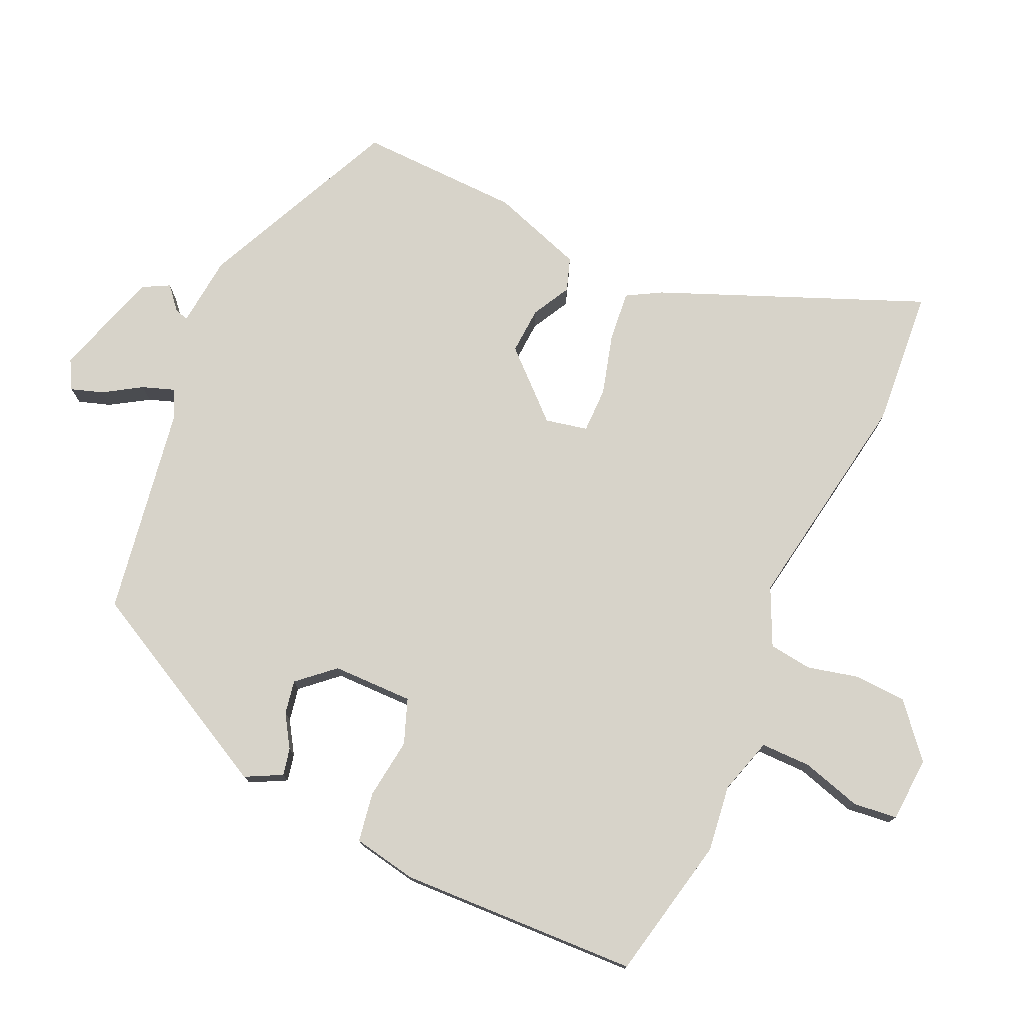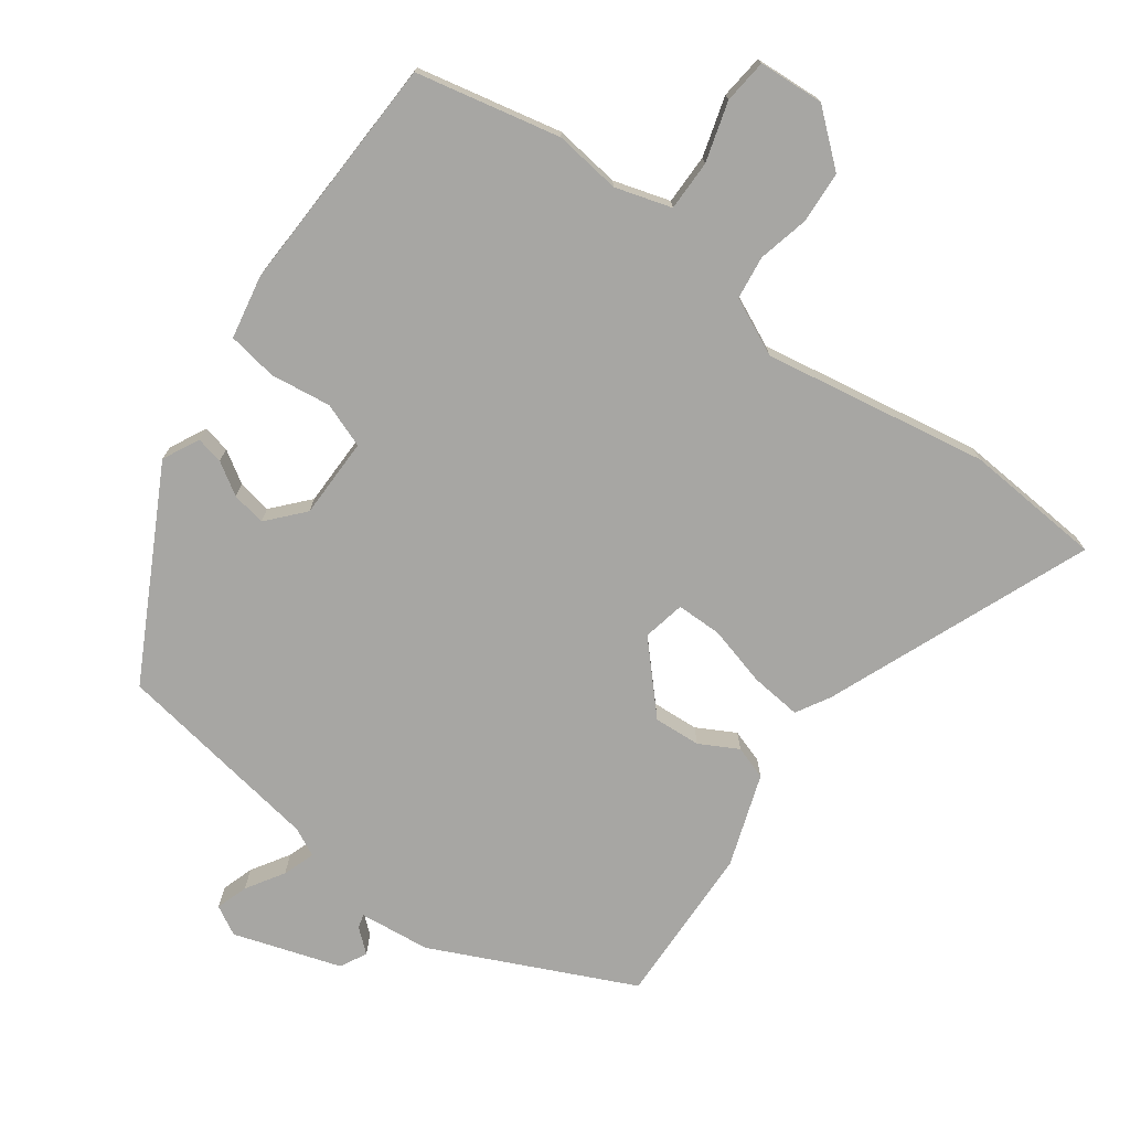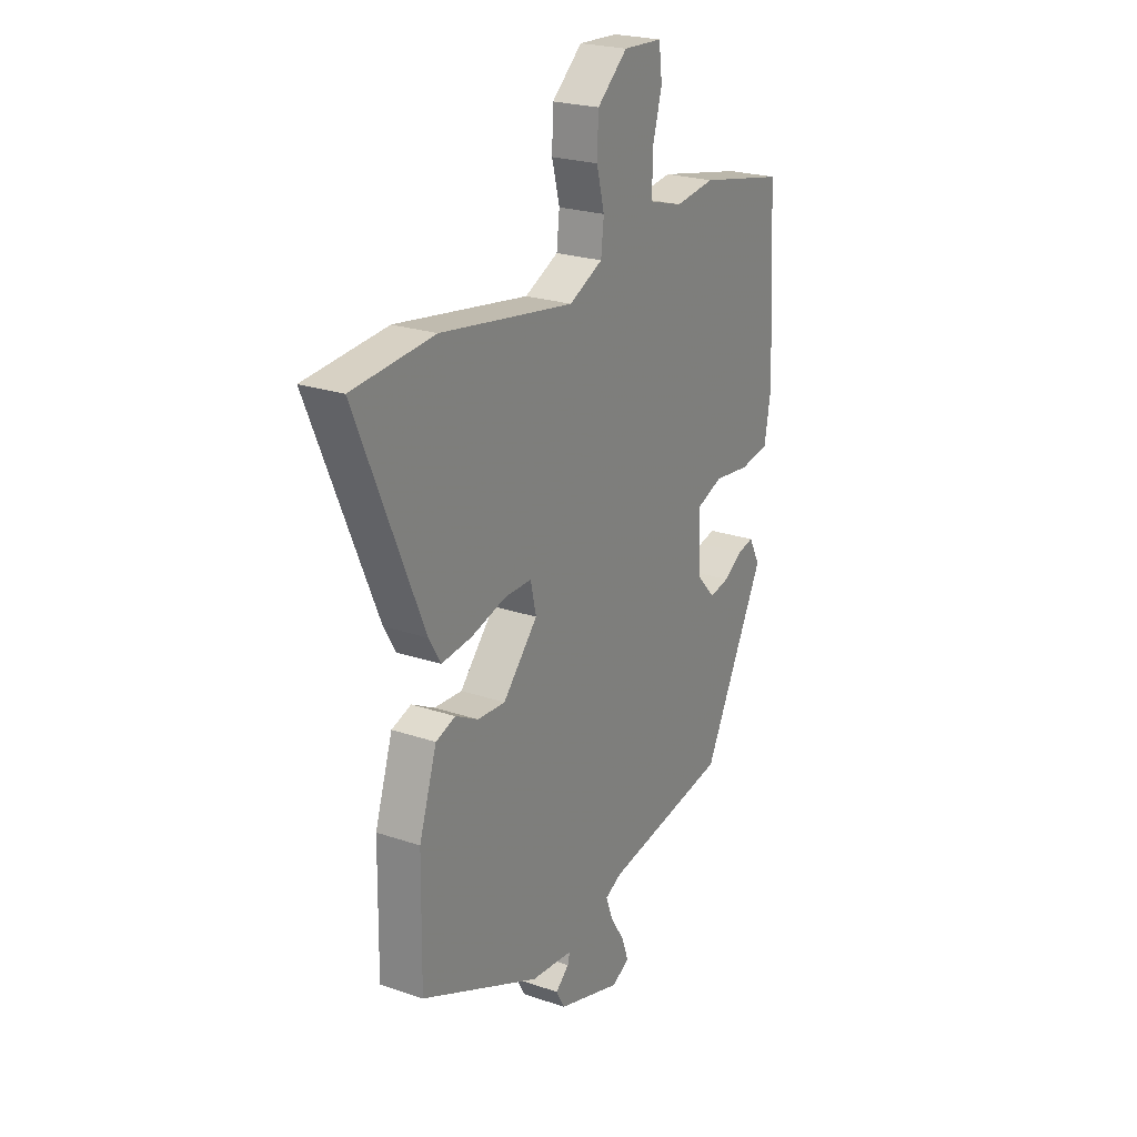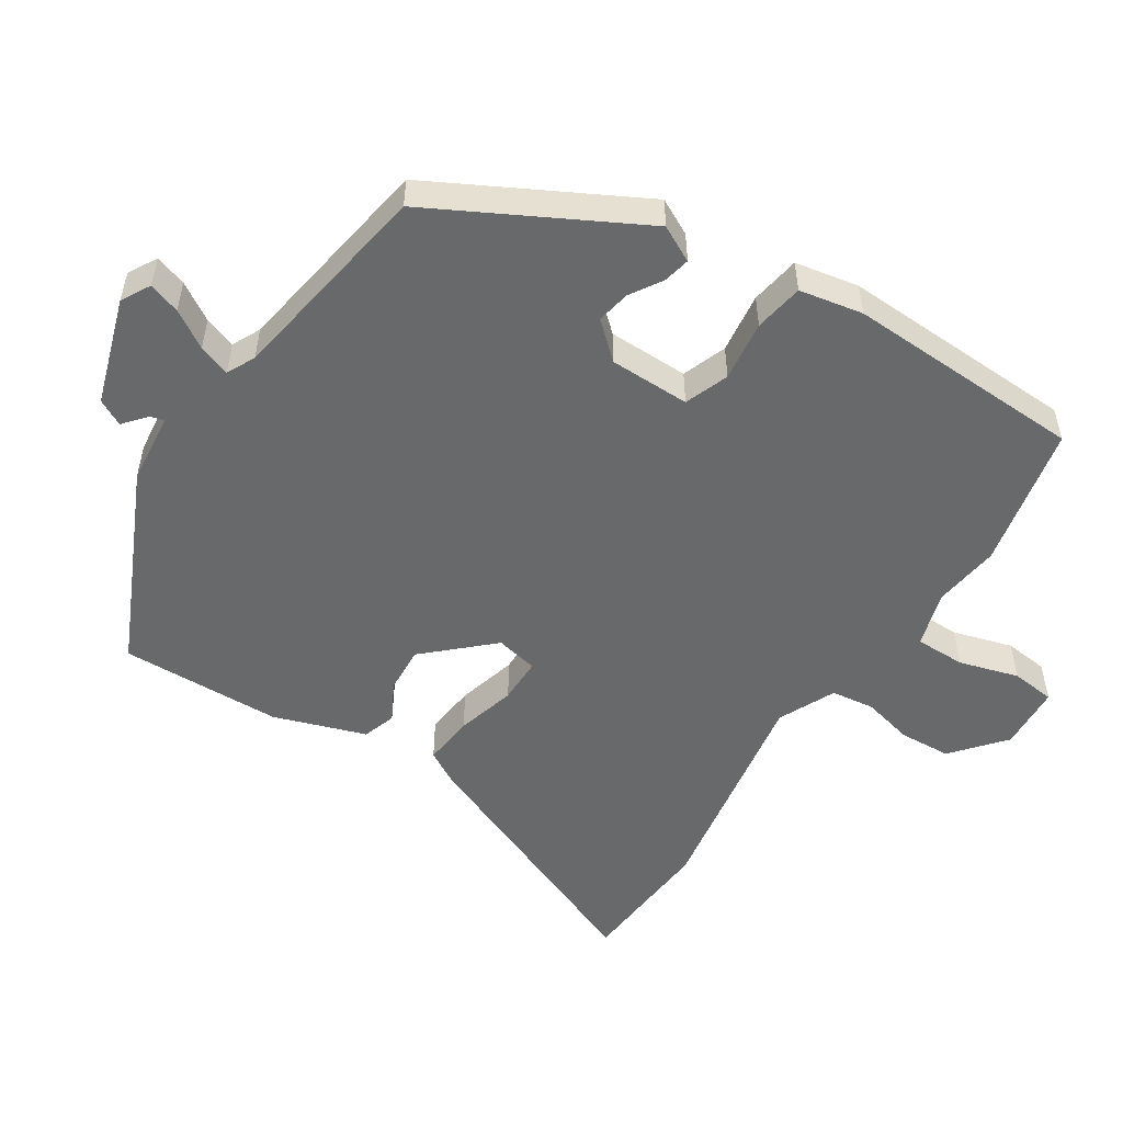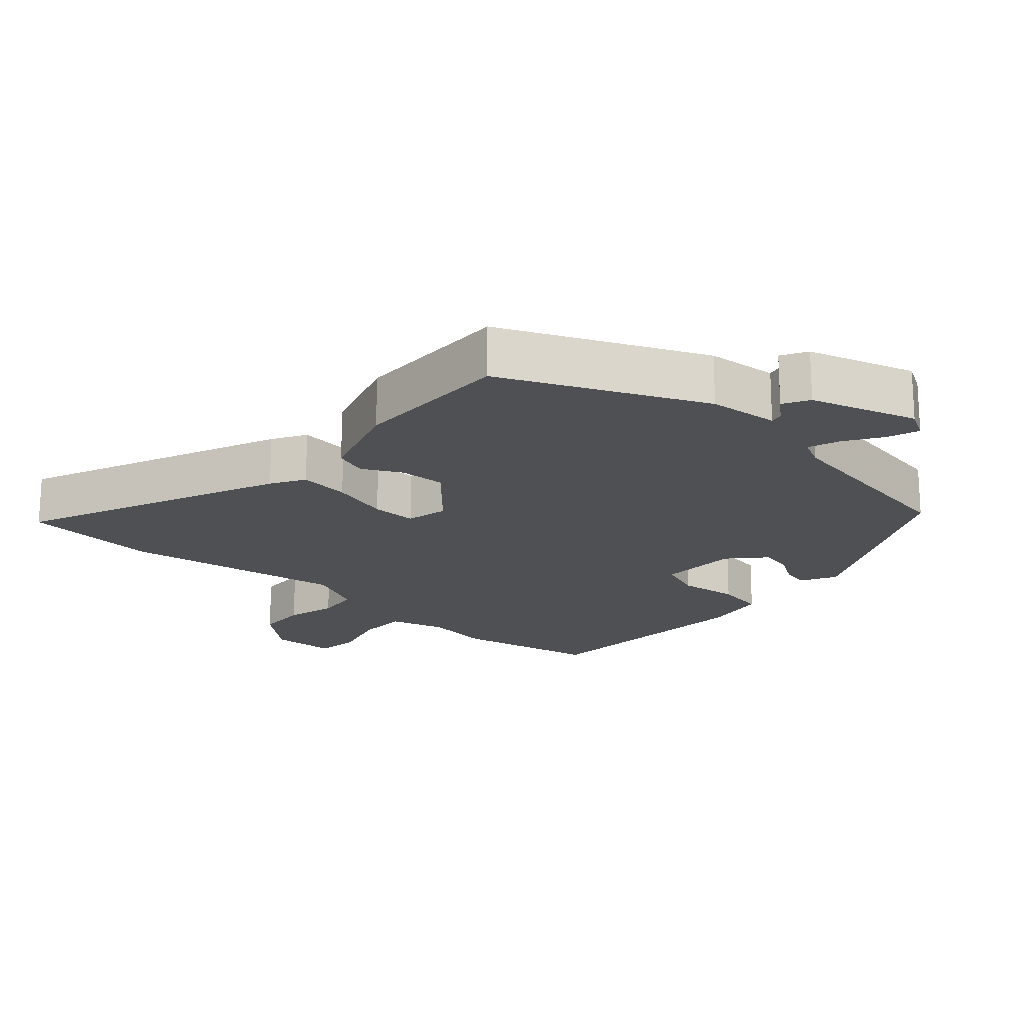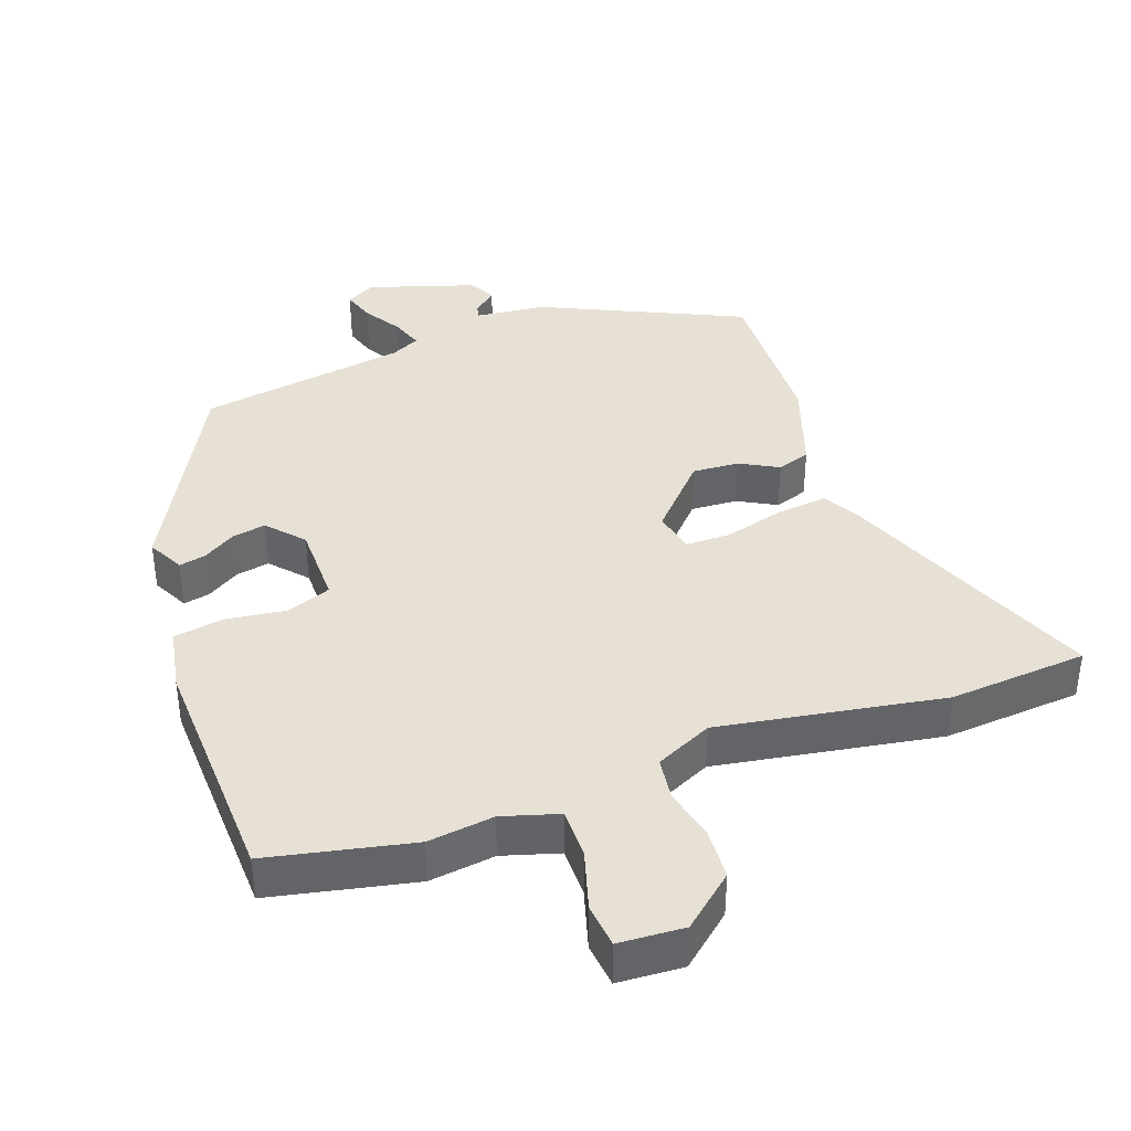
<metadata>
{"format":"obj","ext":"obj","renderer":"f3d","projection":"perspective","resolution":1024,"background":"white","views":[{"elev":76.4,"azim":-64.7,"up":"+Y"},{"elev":-74.2,"azim":-34.9,"up":"+Y"},{"elev":23.1,"azim":120.2,"up":"+Z"},{"elev":-52.6,"azim":-121.9,"up":"+Y"},{"elev":-19.0,"azim":138.3,"up":"+Y"},{"elev":39.3,"azim":-18.8,"up":"+Y"}]}
</metadata>
<code>
v -0.356 0.07 -0.442
v -0.508 0.07 -0.142
v -0.48 0.07 -0.09
v -0.441 0.07 -0.099
v -0.395 0.07 -0.129
v -0.346 0.07 -0.139
v -0.299 0.07 -0.088
v -0.296 0.07 0.029
v -0.36 0.07 0.054
v -0.448 0.07 0.044
v -0.52 0.07 0.057
v -0.536 0.07 0.15
v -0.517 0.07 0.497
v -0.307 0.07 0.538
v -0.211 0.07 0.524
v -0.129 0.07 0.547
v -0.128 0.07 0.62
v -0.152 0.07 0.707
v -0.144 0.07 0.771
v -0.049 0.07 0.775
v 0.025 0.07 0.71
v 0.028 0.07 0.635
v 0.009 0.07 0.561
v 0.016 0.07 0.498
v 0.098 0.07 0.458
v 0.424 0.07 0.507
v 0.624 0.07 0.488
v 0.462 0.07 0.109
v 0.433 0.07 0.06
v 0.359 0.07 0.069
v 0.273 0.07 0.094
v 0.207 0.07 0.095
v 0.193 0.07 0.034
v 0.278 0.07 -0.061
v 0.346 0.07 -0.058
v 0.402 0.07 -0.029
v 0.45 0.07 -0.046
v 0.493 0.07 -0.18
v 0.496 0.07 -0.415
v 0.204 0.07 -0.544
v 0.101 0.07 -0.553
v 0.106 0.07 -0.573
v 0.139 0.07 -0.602
v 0.118 0.07 -0.64
v -0.038 0.07 -0.687
v -0.08 0.07 -0.663
v -0.064 0.07 -0.617
v -0.029 0.07 -0.563
v -0.012 0.07 -0.517
v -0.053 0.07 -0.496
v -0.356 0 -0.442
v -0.508 0 -0.142
v -0.48 0 -0.09
v -0.441 0 -0.099
v -0.395 0 -0.129
v -0.346 0 -0.139
v -0.299 0 -0.088
v -0.296 0 0.029
v -0.36 0 0.054
v -0.448 0 0.044
v -0.52 0 0.057
v -0.536 0 0.15
v -0.517 0 0.497
v -0.307 0 0.538
v -0.211 0 0.524
v -0.129 0 0.547
v -0.128 0 0.62
v -0.152 0 0.707
v -0.144 0 0.771
v -0.049 0 0.775
v 0.025 0 0.71
v 0.028 0 0.635
v 0.009 0 0.561
v 0.016 0 0.498
v 0.098 0 0.458
v 0.424 0 0.507
v 0.624 0 0.488
v 0.462 0 0.109
v 0.433 0 0.06
v 0.359 0 0.069
v 0.273 0 0.094
v 0.207 0 0.095
v 0.193 0 0.034
v 0.278 0 -0.061
v 0.346 0 -0.058
v 0.402 0 -0.029
v 0.45 0 -0.046
v 0.493 0 -0.18
v 0.496 0 -0.415
v 0.204 0 -0.544
v 0.101 0 -0.553
v 0.106 0 -0.573
v 0.139 0 -0.602
v 0.118 0 -0.64
v -0.038 0 -0.687
v -0.08 0 -0.663
v -0.064 0 -0.617
v -0.029 0 -0.563
v -0.012 0 -0.517
v -0.053 0 -0.496
f 46 47 48
f 45 46 48
f 44 45 48
f 43 44 48
f 42 43 48
f 41 42 48 49
f 41 49 50
f 40 41 50
f 39 40 50
f 38 39 50
f 37 38 50
f 36 37 50
f 35 36 50
f 29 30 31
f 28 29 31
f 27 28 31
f 26 27 31
f 25 26 31
f 24 25 31 32
f 21 22 23
f 20 21 23
f 19 20 23
f 18 19 23
f 17 18 23
f 16 17 23 24
f 24 32 33
f 16 24 33
f 15 16 33
f 13 14 15
f 12 13 15
f 11 12 15
f 10 11 15
f 9 10 15
f 3 4 5
f 2 3 5
f 1 2 5
f 50 1 5
f 50 5 6
f 50 6 7
f 35 50 7
f 34 35 7
f 33 34 7 8
f 8 9 15 33
f 98 97 96
f 98 96 95
f 98 95 94
f 98 94 93
f 98 93 92
f 99 98 92 91
f 100 99 91
f 100 91 90
f 100 90 89
f 100 89 88
f 100 88 87
f 100 87 86
f 100 86 85
f 81 80 79
f 81 79 78
f 81 78 77
f 81 77 76
f 81 76 75
f 82 81 75 74
f 73 72 71
f 73 71 70
f 73 70 69
f 73 69 68
f 73 68 67
f 74 73 67 66
f 83 82 74
f 83 74 66
f 83 66 65
f 65 64 63
f 65 63 62
f 65 62 61
f 65 61 60
f 65 60 59
f 55 54 53
f 55 53 52
f 55 52 51
f 55 51 100
f 56 55 100
f 57 56 100
f 57 100 85
f 57 85 84
f 58 57 84 83
f 83 65 59 58
f 1 51 52 2
f 2 52 53 3
f 3 53 54 4
f 4 54 55 5
f 5 55 56 6
f 6 56 57 7
f 7 57 58 8
f 8 58 59 9
f 9 59 60 10
f 10 60 61 11
f 11 61 62 12
f 12 62 63 13
f 13 63 64 14
f 14 64 65 15
f 15 65 66 16
f 16 66 67 17
f 17 67 68 18
f 18 68 69 19
f 19 69 70 20
f 20 70 71 21
f 21 71 72 22
f 22 72 73 23
f 23 73 74 24
f 24 74 75 25
f 25 75 76 26
f 26 76 77 27
f 27 77 78 28
f 28 78 79 29
f 29 79 80 30
f 30 80 81 31
f 31 81 82 32
f 32 82 83 33
f 33 83 84 34
f 34 84 85 35
f 35 85 86 36
f 36 86 87 37
f 37 87 88 38
f 38 88 89 39
f 39 89 90 40
f 40 90 91 41
f 41 91 92 42
f 42 92 93 43
f 43 93 94 44
f 44 94 95 45
f 45 95 96 46
f 46 96 97 47
f 47 97 98 48
f 48 98 99 49
f 49 99 100 50
f 50 100 51 1

</code>
